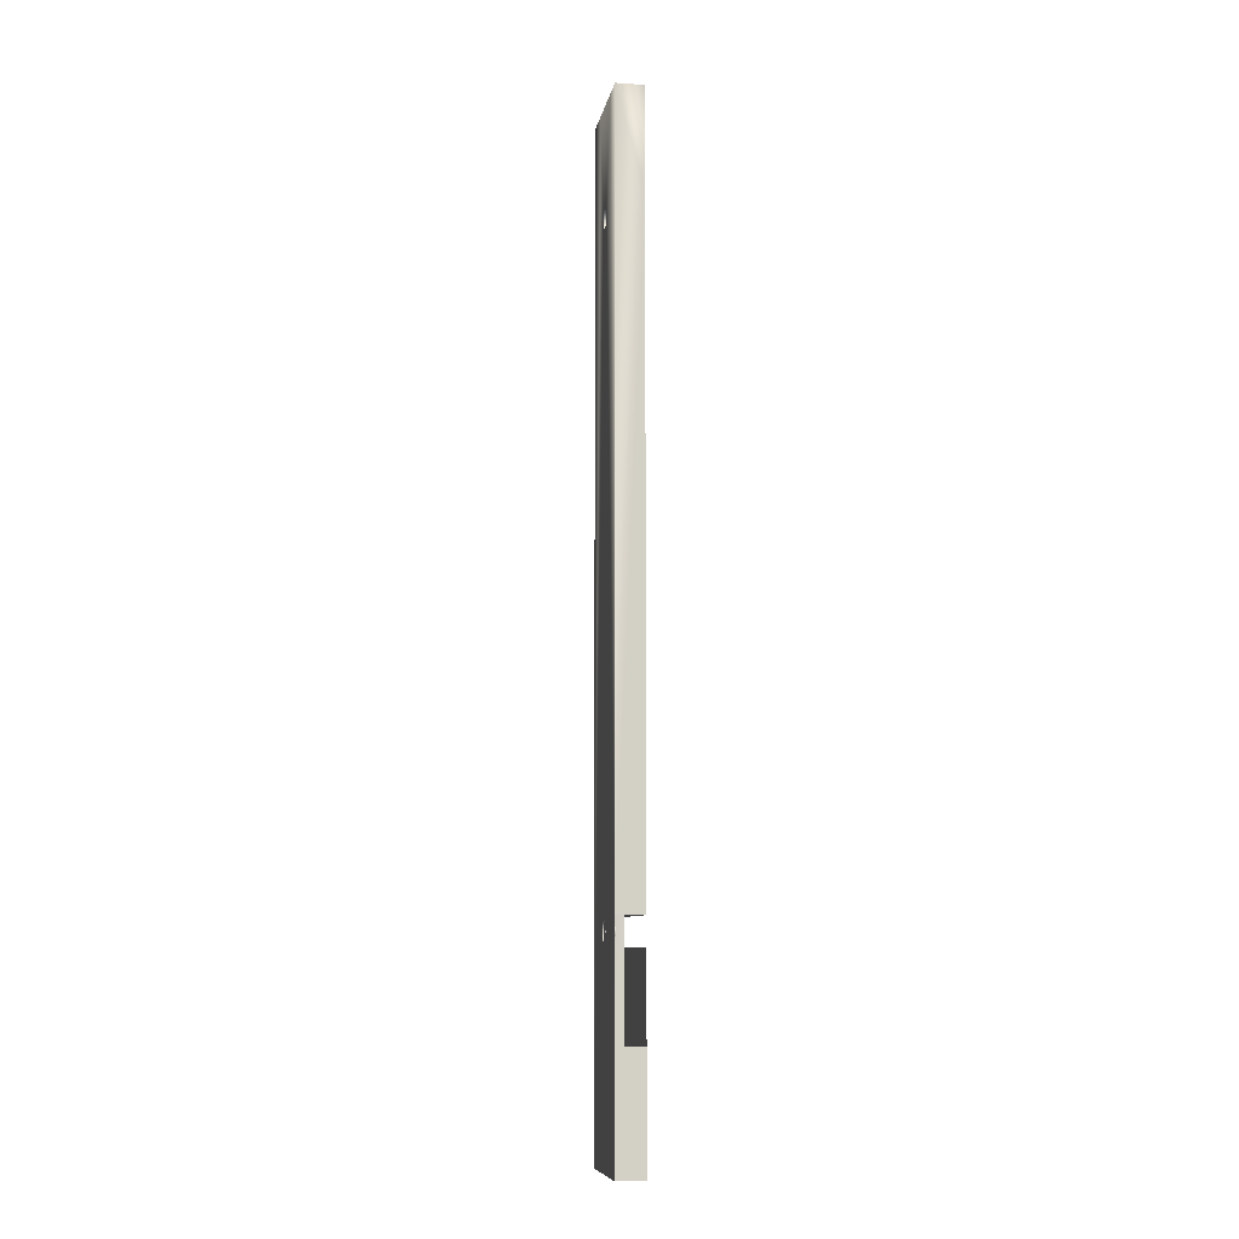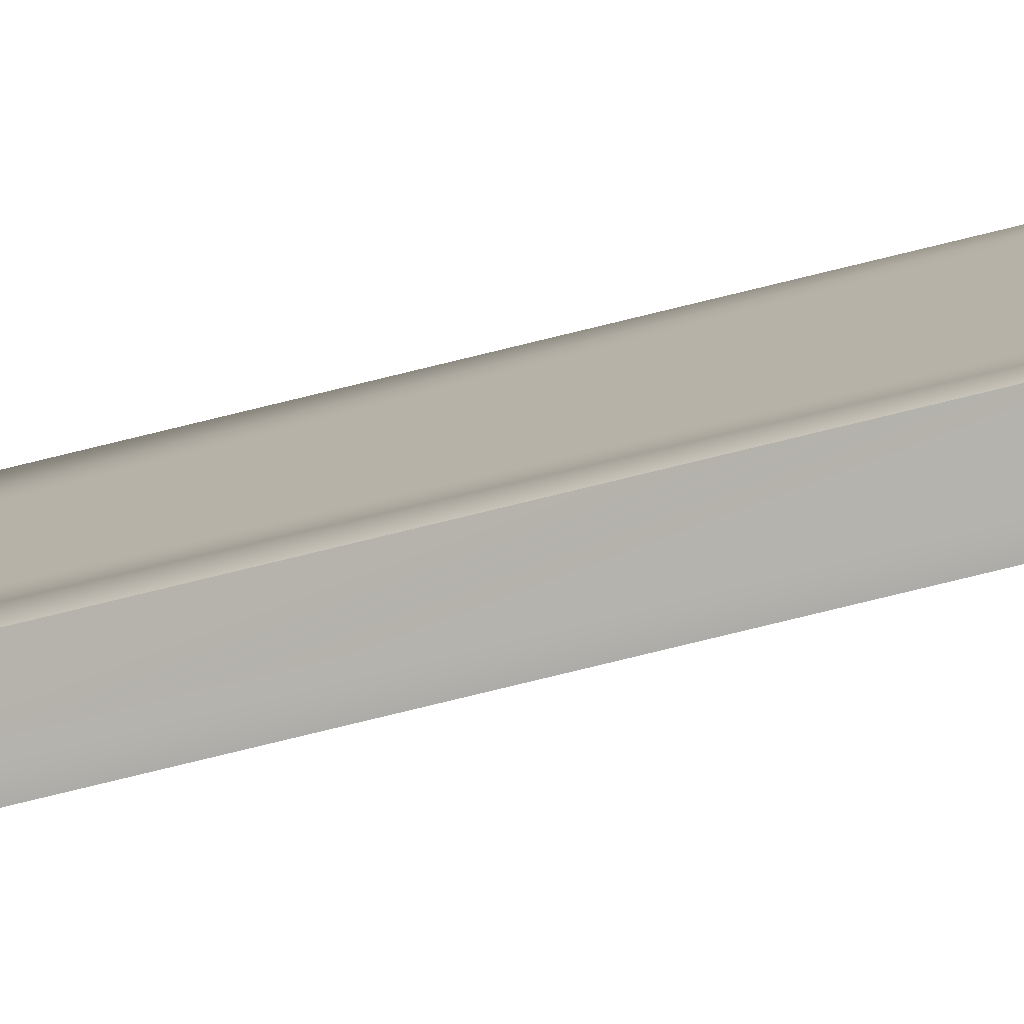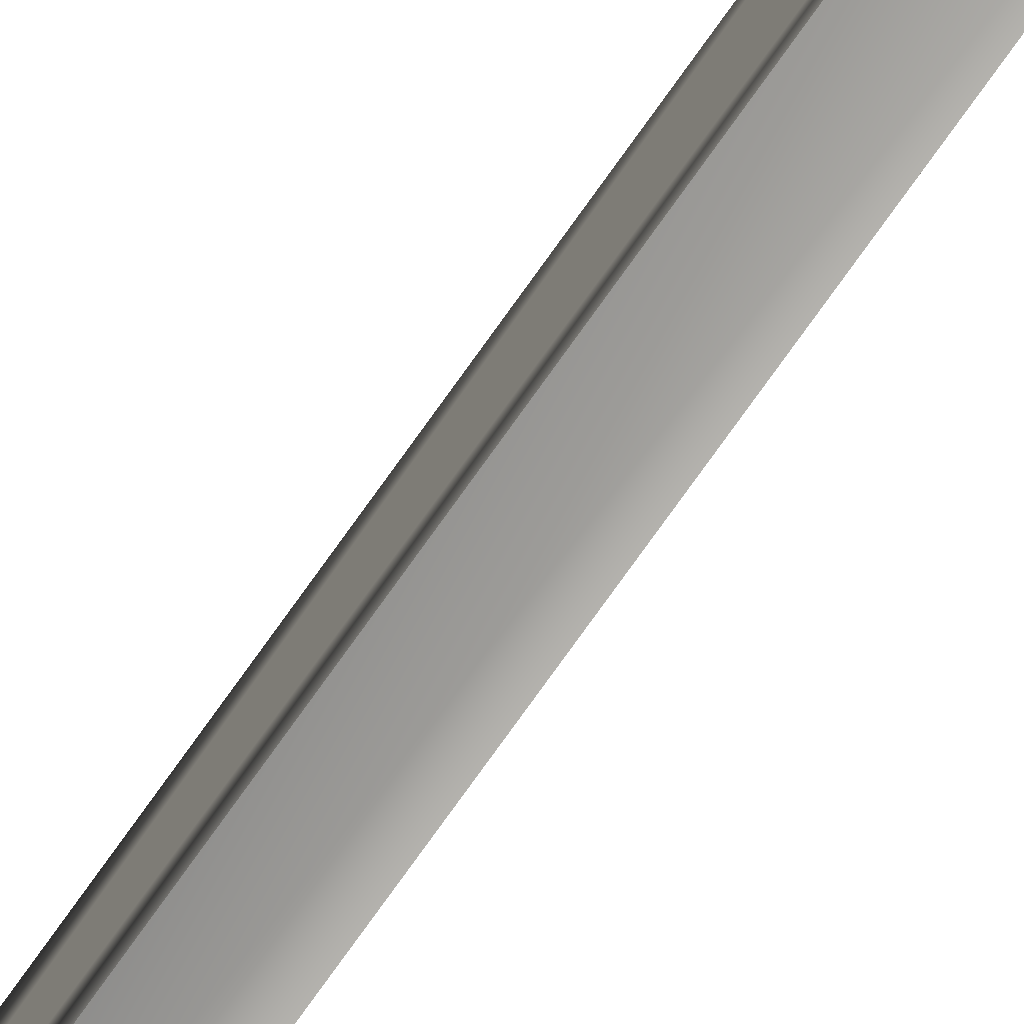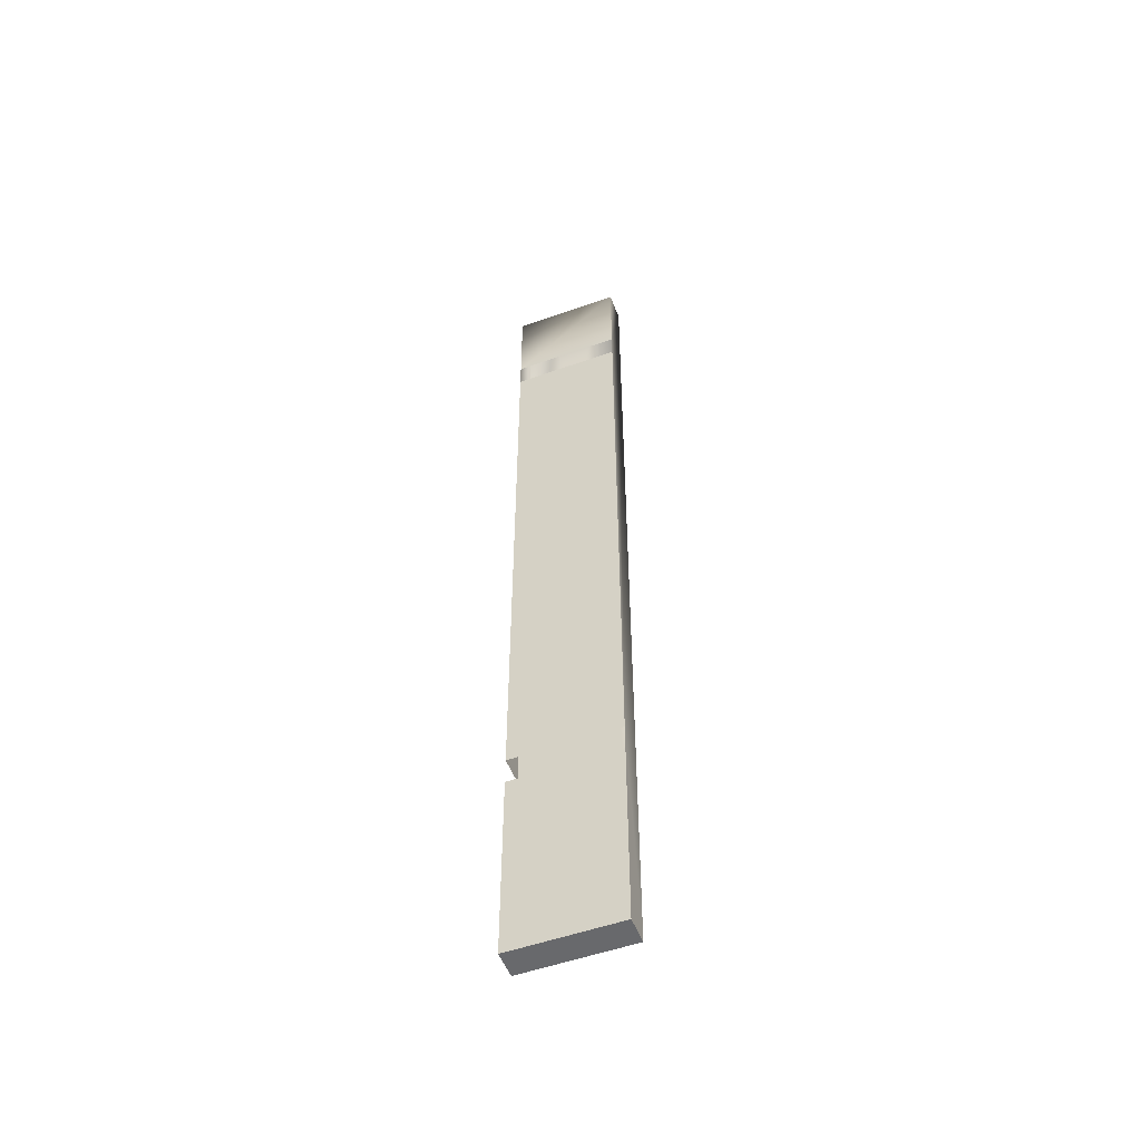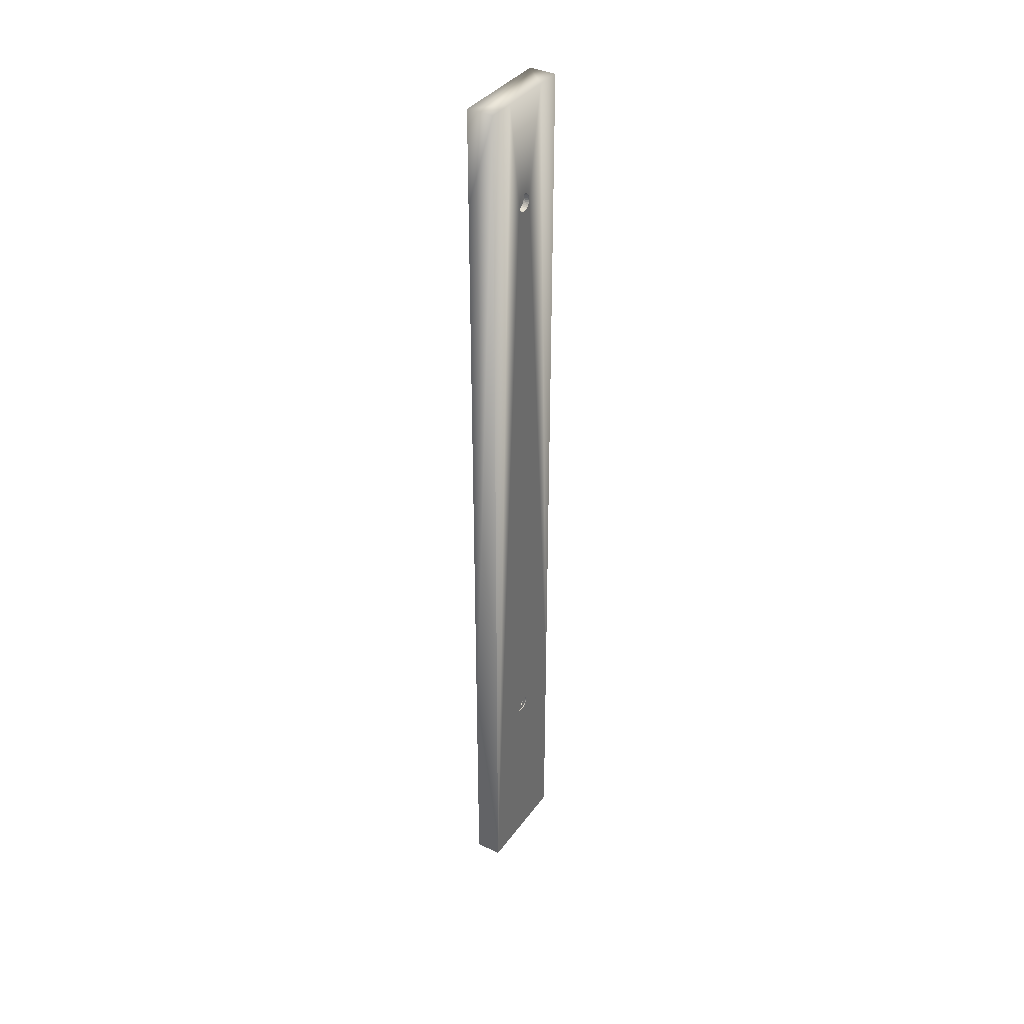
<metadata>
{"format":"obj","ext":"obj","renderer":"f3d","projection":"perspective","resolution":1024,"background":"white","views":[{"elev":-9.0,"azim":-9.9,"up":"+Y"},{"elev":-76.6,"azim":-76.2,"up":"+Z"},{"elev":-79.6,"azim":-35.8,"up":"+Z"},{"elev":-52.8,"azim":111.0,"up":"+Y"},{"elev":37.0,"azim":-148.4,"up":"+Y"}]}
</metadata>
<code>
o Bookshelf_(w)-_IKEA_LAIVA.001_Cylinder.017_Bookshelf_(w)-_IKEA_
v -0.3479 -0.7993 -0.1027
v -0.3479 -0.8011 -0.1034
v -0.3473 -0.8011 -0.1034
v -0.3473 -0.7993 -0.1027
v -0.3432 -0.8016 -0.1071
v -0.3479 -0.8016 -0.1071
v -0.3479 -0.8005 -0.1072
v -0.3432 -0.8005 -0.1072
v -0.3479 -0.7994 -0.107
v -0.3432 -0.7994 -0.107
v -0.3479 -0.7984 -0.1067
v -0.3432 -0.7984 -0.1067
v -0.3479 -0.7974 -0.1061
v -0.3432 -0.7974 -0.1061
v -0.3479 -0.7966 -0.1054
v -0.3432 -0.7966 -0.1054
v -0.3479 -0.7959 -0.1045
v -0.3432 -0.7959 -0.1045
v -0.3479 -0.7955 -0.1035
v -0.3432 -0.7955 -0.1035
v -0.3479 -0.7952 -0.1024
v -0.3432 -0.7952 -0.1024
v -0.3479 -0.7951 -0.1013
v -0.3432 -0.7951 -0.1013
v -0.3479 -0.7953 -0.1002
v -0.3432 -0.7953 -0.1002
v -0.3479 -0.7957 -0.09918
v -0.3432 -0.7957 -0.09918
v -0.3479 -0.7962 -0.09823
v -0.3432 -0.7962 -0.09823
v -0.3479 -0.797 -0.09741
v -0.3432 -0.797 -0.09741
v -0.3479 -0.7978 -0.09675
v -0.3432 -0.7978 -0.09675
v -0.3479 -0.7988 -0.09628
v -0.3432 -0.7988 -0.09628
v -0.3479 -0.7999 -0.09601
v -0.3432 -0.7999 -0.09601
v -0.3479 -0.801 -0.09595
v -0.3432 -0.801 -0.09595
v -0.3479 -0.8021 -0.09611
v -0.3432 -0.8021 -0.09611
v -0.3479 -0.8031 -0.09647
v -0.3432 -0.8031 -0.09647
v -0.3479 -0.8041 -0.09704
v -0.3432 -0.8041 -0.09704
v -0.3479 -0.8049 -0.09777
v -0.3432 -0.8049 -0.09777
v -0.3479 -0.8056 -0.09866
v -0.3432 -0.8056 -0.09866
v -0.3479 -0.806 -0.09965
v -0.3432 -0.806 -0.09965
v -0.3479 -0.8063 -0.1007
v -0.3432 -0.8063 -0.1007
v -0.3479 -0.8064 -0.1018
v -0.3432 -0.8064 -0.1018
v -0.3479 -0.8062 -0.1029
v -0.3432 -0.8062 -0.1029
v -0.3479 -0.8058 -0.1039
v -0.3432 -0.8058 -0.1039
v -0.3479 -0.8053 -0.1049
v -0.3432 -0.8053 -0.1049
v -0.3479 -0.8045 -0.1057
v -0.3432 -0.8045 -0.1057
v -0.3479 -0.8037 -0.1064
v -0.3432 -0.8037 -0.1064
v -0.3479 -0.8027 -0.1068
v -0.3432 -0.8027 -0.1068
v -0.3479 -0.8005 -0.09951
v -0.3479 -0.799 -0.1008
v -0.3473 -0.799 -0.1008
v -0.3473 -0.8005 -0.09951
v -0.3479 -0.8027 -0.1022
v -0.3479 -0.8024 -0.1002
v -0.3473 -0.8024 -0.1002
v -0.3473 -0.8027 -0.1022
v -0.3447 -0.396 -0.1016
v -0.3447 -0.3961 -0.1005
v -0.3485 -0.3961 -0.1005
v -0.3485 -0.396 -0.1016
v -0.3447 -0.3964 -0.09941
v -0.3485 -0.3964 -0.09941
v -0.3447 -0.3969 -0.09844
v -0.3485 -0.3969 -0.09844
v -0.3447 -0.3976 -0.09759
v -0.3485 -0.3976 -0.09759
v -0.3447 -0.3985 -0.09689
v -0.3485 -0.3985 -0.09689
v -0.3447 -0.3994 -0.09637
v -0.3485 -0.3994 -0.09637
v -0.3447 -0.4005 -0.09605
v -0.3485 -0.4005 -0.09605
v -0.3447 -0.4016 -0.09594
v -0.3485 -0.4016 -0.09594
v -0.3447 -0.4027 -0.09605
v -0.3485 -0.4027 -0.09605
v -0.3447 -0.4037 -0.09637
v -0.3485 -0.4037 -0.09637
v -0.3447 -0.4047 -0.09689
v -0.3485 -0.4047 -0.09689
v -0.3447 -0.4056 -0.09759
v -0.3485 -0.4056 -0.09759
v -0.3447 -0.4063 -0.09844
v -0.3485 -0.4063 -0.09844
v -0.3447 -0.4068 -0.09941
v -0.3485 -0.4068 -0.09941
v -0.3447 -0.4071 -0.1005
v -0.3485 -0.4071 -0.1005
v -0.3447 -0.4072 -0.1016
v -0.3485 -0.4072 -0.1016
v -0.3447 -0.4071 -0.1027
v -0.3485 -0.4071 -0.1027
v -0.3447 -0.4068 -0.1037
v -0.3485 -0.4068 -0.1037
v -0.3447 -0.4063 -0.1047
v -0.3485 -0.4063 -0.1047
v -0.3447 -0.4056 -0.1055
v -0.3485 -0.4056 -0.1055
v -0.3447 -0.4047 -0.1062
v -0.3485 -0.4047 -0.1062
v -0.3447 -0.4037 -0.1068
v -0.3485 -0.4037 -0.1068
v -0.3447 -0.4027 -0.1071
v -0.3485 -0.4027 -0.1071
v -0.3447 -0.4016 -0.1072
v -0.3485 -0.4016 -0.1072
v -0.3447 -0.4005 -0.1071
v -0.3485 -0.4005 -0.1071
v -0.3447 -0.3994 -0.1068
v -0.3485 -0.3994 -0.1068
v -0.3447 -0.3985 -0.1062
v -0.3485 -0.3985 -0.1062
v -0.3447 -0.3976 -0.1055
v -0.3485 -0.3976 -0.1055
v -0.3447 -0.3969 -0.1047
v -0.3485 -0.3969 -0.1047
v -0.3447 -0.3964 -0.1037
v -0.3485 -0.3964 -0.1037
v -0.3447 -0.3961 -0.1027
v -0.3485 -0.3961 -0.1027
v -0.3452 -0.7951 -0.1016
v -0.3452 -0.7952 -0.1005
v -0.3485 -0.7952 -0.1005
v -0.3485 -0.7951 -0.1016
v -0.3452 -0.7956 -0.09941
v -0.3485 -0.7956 -0.09941
v -0.3452 -0.7961 -0.09844
v -0.3485 -0.7961 -0.09844
v -0.3452 -0.7968 -0.09759
v -0.3485 -0.7968 -0.09759
v -0.3452 -0.7976 -0.09689
v -0.3485 -0.7976 -0.09689
v -0.3452 -0.7986 -0.09637
v -0.3485 -0.7986 -0.09637
v -0.3452 -0.7997 -0.09605
v -0.3485 -0.7997 -0.09605
v -0.3452 -0.8008 -0.09594
v -0.3485 -0.8008 -0.09594
v -0.3452 -0.8019 -0.09605
v -0.3485 -0.8019 -0.09605
v -0.3452 -0.8029 -0.09637
v -0.3485 -0.8029 -0.09637
v -0.3452 -0.8039 -0.09689
v -0.3485 -0.8039 -0.09689
v -0.3452 -0.8047 -0.09759
v -0.3485 -0.8047 -0.09759
v -0.3452 -0.8054 -0.09844
v -0.3485 -0.8054 -0.09844
v -0.3452 -0.806 -0.09941
v -0.3485 -0.806 -0.09941
v -0.3452 -0.8063 -0.1005
v -0.3485 -0.8063 -0.1005
v -0.3452 -0.8064 -0.1016
v -0.3485 -0.8064 -0.1016
v -0.3452 -0.8063 -0.1027
v -0.3485 -0.8063 -0.1027
v -0.3452 -0.806 -0.1037
v -0.3485 -0.806 -0.1037
v -0.3452 -0.8054 -0.1047
v -0.3485 -0.8054 -0.1047
v -0.3452 -0.8047 -0.1055
v -0.3485 -0.8047 -0.1055
v -0.3452 -0.8039 -0.1062
v -0.3485 -0.8039 -0.1062
v -0.3452 -0.8029 -0.1068
v -0.3485 -0.8029 -0.1068
v -0.3452 -0.8019 -0.1071
v -0.3485 -0.8019 -0.1071
v -0.3452 -0.8008 -0.1072
v -0.3485 -0.8008 -0.1072
v -0.3452 -0.7997 -0.1071
v -0.3485 -0.7997 -0.1071
v -0.3452 -0.7986 -0.1068
v -0.3485 -0.7986 -0.1068
v -0.3452 -0.7976 -0.1062
v -0.3485 -0.7976 -0.1062
v -0.3452 -0.7968 -0.1055
v -0.3485 -0.7968 -0.1055
v -0.3452 -0.7961 -0.1047
v -0.3485 -0.7961 -0.1047
v -0.3452 -0.7956 -0.1037
v -0.3485 -0.7956 -0.1037
v -0.3452 -0.7952 -0.1027
v -0.3485 -0.7952 -0.1027
v -0.3316 -0.9275 -0.1353
v -0.3316 -0.9275 -0.06785
v -0.3485 -0.9275 -0.06785
v -0.3485 -0.9275 -0.1353
v -0.3316 -0.8092 -0.1353
v -0.3316 -0.8092 -0.06785
v -0.3316 -0.86 -0.06785
v -0.3485 -0.86 -0.06785
v -0.3485 -0.7925 -0.06785
v -0.3316 -0.7925 -0.1353
v -0.3316 -0.4106 -0.1353
v -0.3316 -0.4106 -0.06785
v -0.3316 -0.7925 -0.06785
v -0.3485 -0.3345 -0.1353
v -0.3316 -0.3345 -0.1353
v -0.3316 -0.3937 -0.1353
v -0.3316 -0.3345 -0.06785
v -0.3485 -0.3345 -0.06785
v -0.3316 -0.3937 -0.06785
v -0.3485 -0.3345 -0.08415
v -0.3485 -0.3345 -0.1173
f 2 4 1
f 6 8 5
f 7 10 8
f 9 12 10
f 11 14 12
f 13 16 14
f 15 18 16
f 17 20 18
f 19 22 20
f 21 24 22
f 23 26 24
f 25 28 26
f 27 30 28
f 29 32 30
f 31 34 32
f 33 36 34
f 35 38 36
f 37 40 38
f 39 42 40
f 41 44 42
f 43 46 44
f 45 48 46
f 47 50 48
f 49 52 50
f 51 54 52
f 53 56 54
f 55 58 56
f 57 60 58
f 59 62 60
f 61 64 62
f 63 66 64
f 65 68 66
f 67 5 68
f 70 72 69
f 74 76 73
f 1 71 70
f 69 75 74
f 73 3 2
f 74 73 53
f 70 69 31
f 7 6 2
f 2 3 4
f 6 7 8
f 7 9 10
f 9 11 12
f 11 13 14
f 13 15 16
f 15 17 18
f 17 19 20
f 19 21 22
f 21 23 24
f 23 25 26
f 25 27 28
f 27 29 30
f 29 31 32
f 31 33 34
f 33 35 36
f 35 37 38
f 37 39 40
f 39 41 42
f 41 43 44
f 43 45 46
f 45 47 48
f 47 49 50
f 49 51 52
f 51 53 54
f 53 55 56
f 55 57 58
f 57 59 60
f 59 61 62
f 61 63 64
f 63 65 66
f 65 67 68
f 67 6 5
f 70 71 72
f 74 75 76
f 1 4 71
f 69 72 75
f 73 76 3
f 73 2 63
f 2 6 67
f 65 2 67
f 65 63 2
f 63 61 73
f 61 59 73
f 59 57 73
f 57 55 73
f 55 53 73
f 53 51 74
f 51 49 74
f 49 47 74
f 69 74 43
f 74 47 45
f 43 74 45
f 43 41 69
f 41 39 69
f 39 37 69
f 37 35 69
f 35 33 69
f 33 31 69
f 31 29 70
f 29 27 70
f 1 70 21
f 70 27 25
f 23 70 25
f 23 21 70
f 21 19 1
f 19 17 1
f 17 15 1
f 15 13 1
f 13 11 1
f 11 9 2
f 9 7 2
f 11 2 1
f 68 20 36
f 71 4 3
f 68 5 8
f 8 10 12
f 12 14 20
f 14 16 20
f 16 18 20
f 20 22 24
f 24 26 28
f 28 30 32
f 32 34 36
f 36 38 40
f 40 42 36
f 42 44 36
f 44 46 52
f 46 48 52
f 48 50 52
f 52 54 56
f 56 58 52
f 58 60 52
f 60 62 64
f 64 66 60
f 66 68 60
f 68 8 20
f 8 12 20
f 20 24 36
f 24 28 36
f 28 32 36
f 36 44 52
f 52 60 36
f 60 68 36
f 3 76 71
f 76 75 71
f 75 72 71
f 78 80 77
f 81 79 78
f 83 82 81
f 85 84 83
f 87 86 85
f 89 88 87
f 91 90 89
f 93 92 91
f 95 94 93
f 97 96 95
f 99 98 97
f 101 100 99
f 103 102 101
f 105 104 103
f 107 106 105
f 109 108 107
f 111 110 109
f 113 112 111
f 115 114 113
f 117 116 115
f 119 118 117
f 121 120 119
f 123 122 121
f 125 124 123
f 127 126 125
f 129 128 127
f 131 130 129
f 133 132 131
f 135 134 133
f 137 136 135
f 139 138 137
f 77 140 139
f 111 95 78
f 142 144 141
f 145 143 142
f 147 146 145
f 149 148 147
f 151 150 149
f 153 152 151
f 155 154 153
f 157 156 155
f 159 158 157
f 161 160 159
f 163 162 161
f 165 164 163
f 167 166 165
f 169 168 167
f 171 170 169
f 173 172 171
f 175 174 173
f 177 176 175
f 179 178 177
f 181 180 179
f 183 182 181
f 185 184 183
f 187 186 185
f 189 188 187
f 191 190 189
f 193 192 191
f 195 194 193
f 197 196 195
f 199 198 197
f 201 200 199
f 203 202 201
f 141 204 203
f 142 191 175
f 206 208 205
f 209 210 211
f 211 207 206
f 124 208 192
f 215 217 214
f 214 209 208
f 216 223 222
f 176 178 212
f 80 79 224
f 219 223 220
f 222 224 213
f 225 218 208
f 219 218 225
f 78 79 80
f 81 82 79
f 83 84 82
f 85 86 84
f 87 88 86
f 89 90 88
f 91 92 90
f 93 94 92
f 95 96 94
f 97 98 96
f 99 100 98
f 101 102 100
f 103 104 102
f 105 106 104
f 107 108 106
f 109 110 108
f 111 112 110
f 113 114 112
f 115 116 114
f 117 118 116
f 119 120 118
f 121 122 120
f 123 124 122
f 125 126 124
f 127 128 126
f 129 130 128
f 131 132 130
f 133 134 132
f 135 136 134
f 137 138 136
f 139 140 138
f 77 80 140
f 78 77 139
f 139 137 78
f 137 135 78
f 135 133 131
f 131 129 127
f 127 125 123
f 123 121 119
f 119 117 115
f 115 113 119
f 113 111 119
f 111 109 107
f 107 105 103
f 103 101 95
f 101 99 95
f 99 97 95
f 95 93 91
f 91 89 87
f 87 85 78
f 85 83 78
f 83 81 78
f 135 131 127
f 127 123 111
f 123 119 111
f 111 107 95
f 107 103 95
f 95 91 78
f 91 87 78
f 78 135 127
f 78 127 111
f 142 143 144
f 145 146 143
f 147 148 146
f 149 150 148
f 151 152 150
f 153 154 152
f 155 156 154
f 157 158 156
f 159 160 158
f 161 162 160
f 163 164 162
f 165 166 164
f 167 168 166
f 169 170 168
f 171 172 170
f 173 174 172
f 175 176 174
f 177 178 176
f 179 180 178
f 181 182 180
f 183 184 182
f 185 186 184
f 187 188 186
f 189 190 188
f 191 192 190
f 193 194 192
f 195 196 194
f 197 198 196
f 199 200 198
f 201 202 200
f 203 204 202
f 141 144 204
f 142 141 203
f 203 201 142
f 201 199 142
f 199 197 191
f 197 195 191
f 195 193 191
f 191 189 187
f 187 185 183
f 183 181 179
f 179 177 183
f 177 175 183
f 175 173 171
f 171 169 175
f 169 167 175
f 167 165 163
f 163 161 159
f 159 157 151
f 157 155 151
f 155 153 151
f 151 149 142
f 149 147 142
f 147 145 142
f 191 187 175
f 187 183 175
f 167 163 175
f 163 159 175
f 142 199 191
f 159 151 175
f 151 142 175
f 206 207 208
f 206 205 211
f 205 209 211
f 211 212 207
f 158 213 156
f 213 94 96
f 213 96 98
f 156 213 154
f 213 98 100
f 154 213 152
f 213 100 102
f 152 213 150
f 213 102 104
f 150 213 148
f 213 104 106
f 148 213 146
f 213 106 108
f 146 213 143
f 213 108 110
f 143 213 144
f 213 110 144
f 144 110 112
f 204 144 112
f 204 112 114
f 202 204 114
f 202 114 116
f 200 202 116
f 200 116 118
f 198 200 118
f 198 118 196
f 118 120 196
f 196 120 122
f 194 196 122
f 124 126 208
f 194 122 124
f 208 190 192
f 192 194 124
f 215 216 217
f 208 218 214
f 218 219 220
f 220 215 218
f 215 214 218
f 209 205 208
f 223 221 222
f 222 213 216
f 213 217 216
f 213 158 160
f 213 160 162
f 208 207 212
f 212 213 166
f 213 162 164
f 213 164 166
f 188 190 208
f 186 188 208
f 208 212 178
f 212 166 168
f 184 186 208
f 182 184 208
f 212 168 170
f 212 170 172
f 180 182 208
f 178 180 208
f 212 172 174
f 212 174 176
f 225 208 126
f 225 126 128
f 94 213 224
f 92 94 224
f 225 128 130
f 225 130 132
f 90 92 224
f 88 90 224
f 224 225 80
f 225 132 134
f 225 134 136
f 86 88 224
f 84 86 224
f 225 136 138
f 225 138 140
f 82 84 224
f 79 82 224
f 225 140 80
f 219 221 223
f 222 221 224
f 221 219 225
f 224 221 225

</code>
